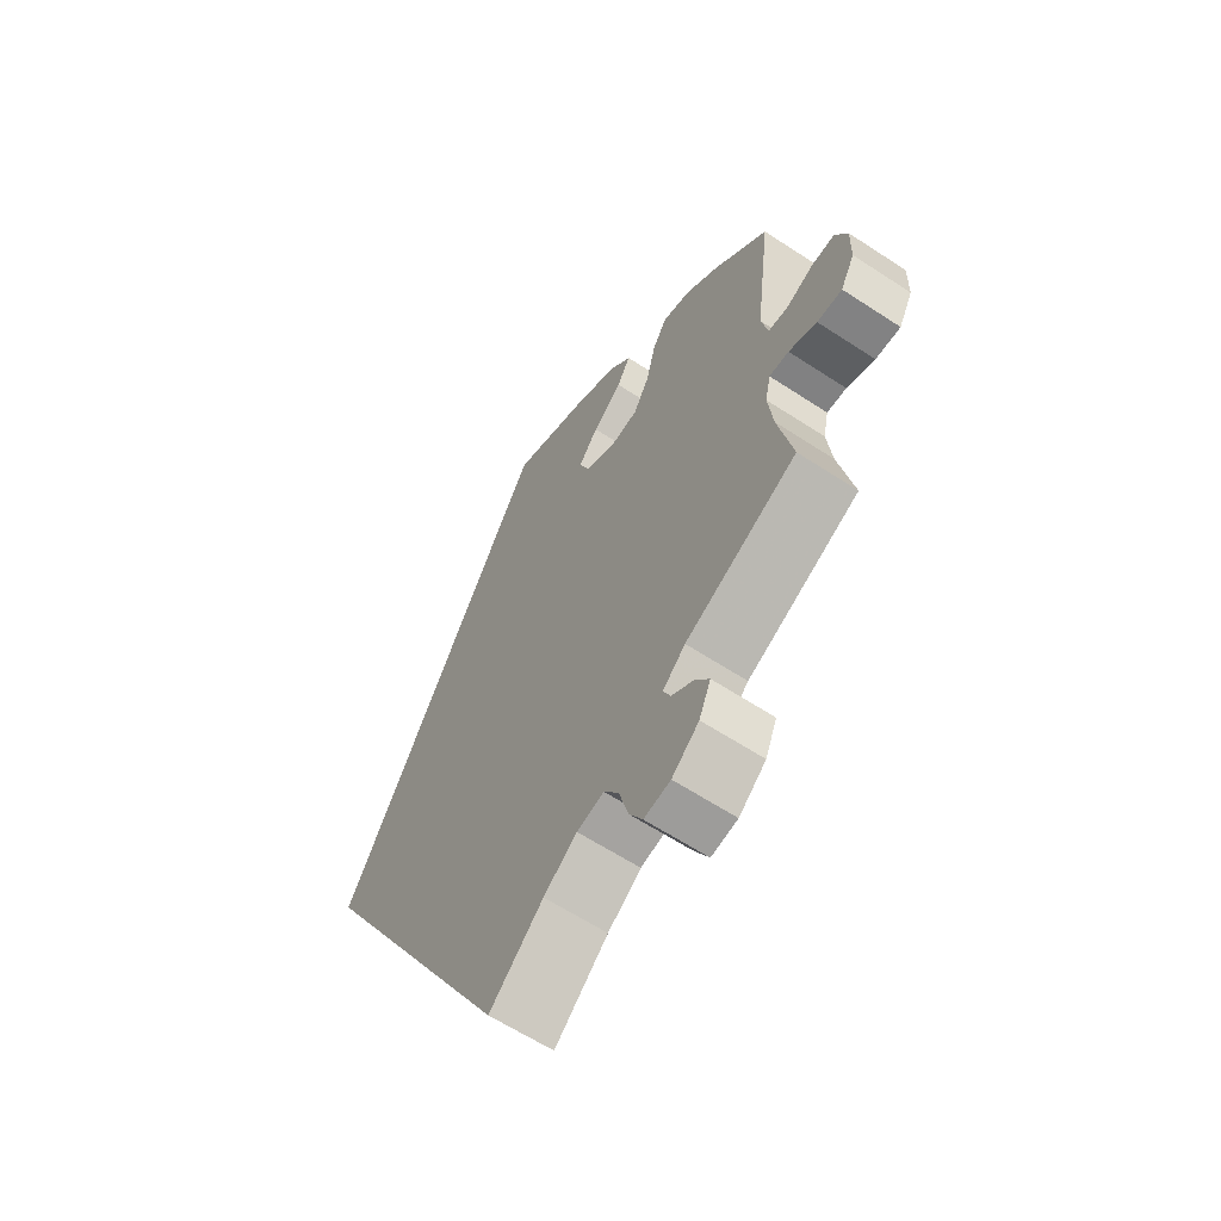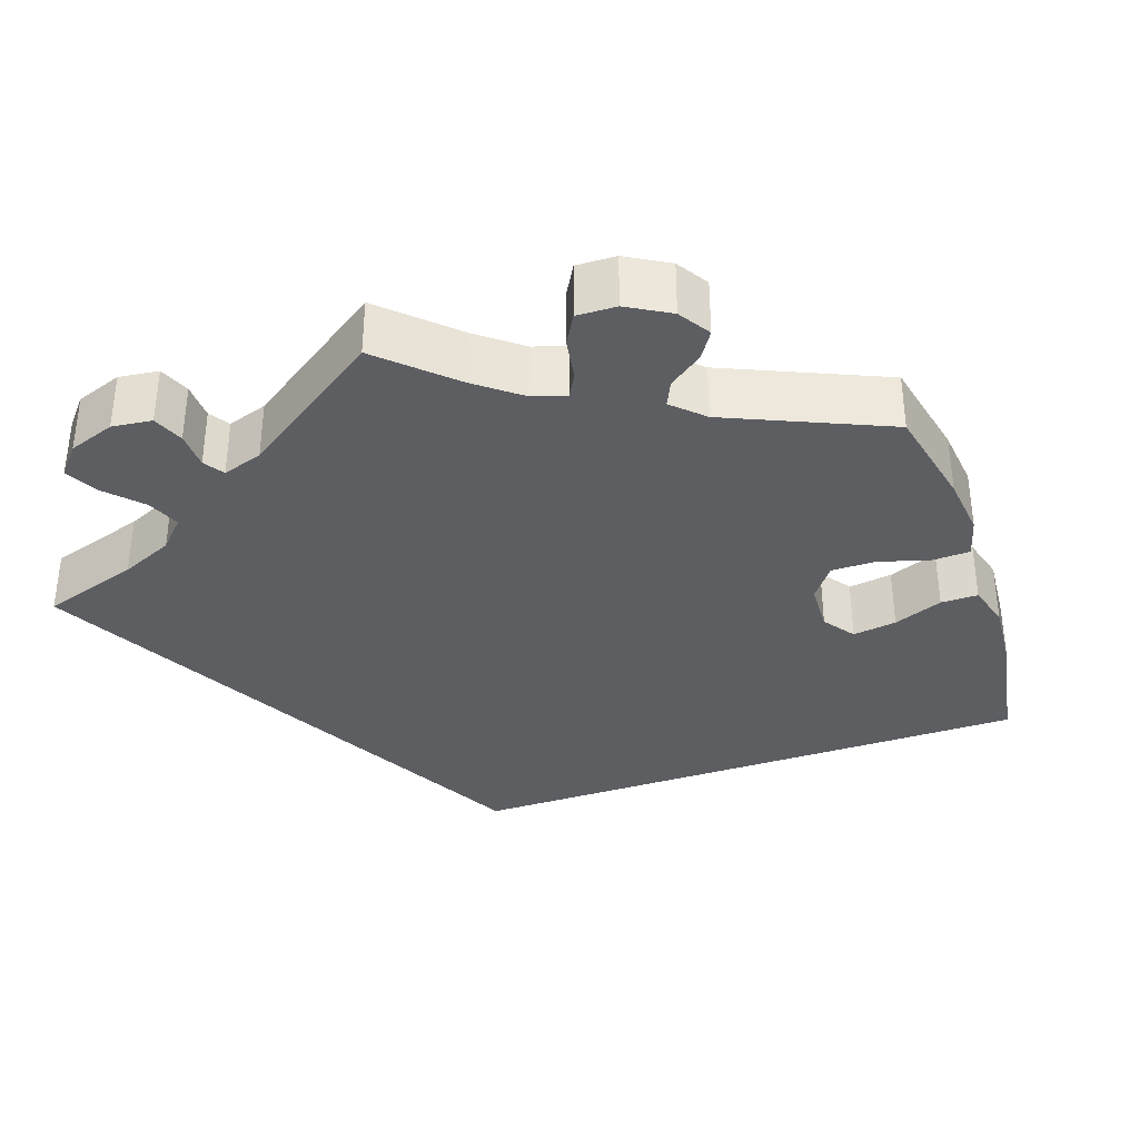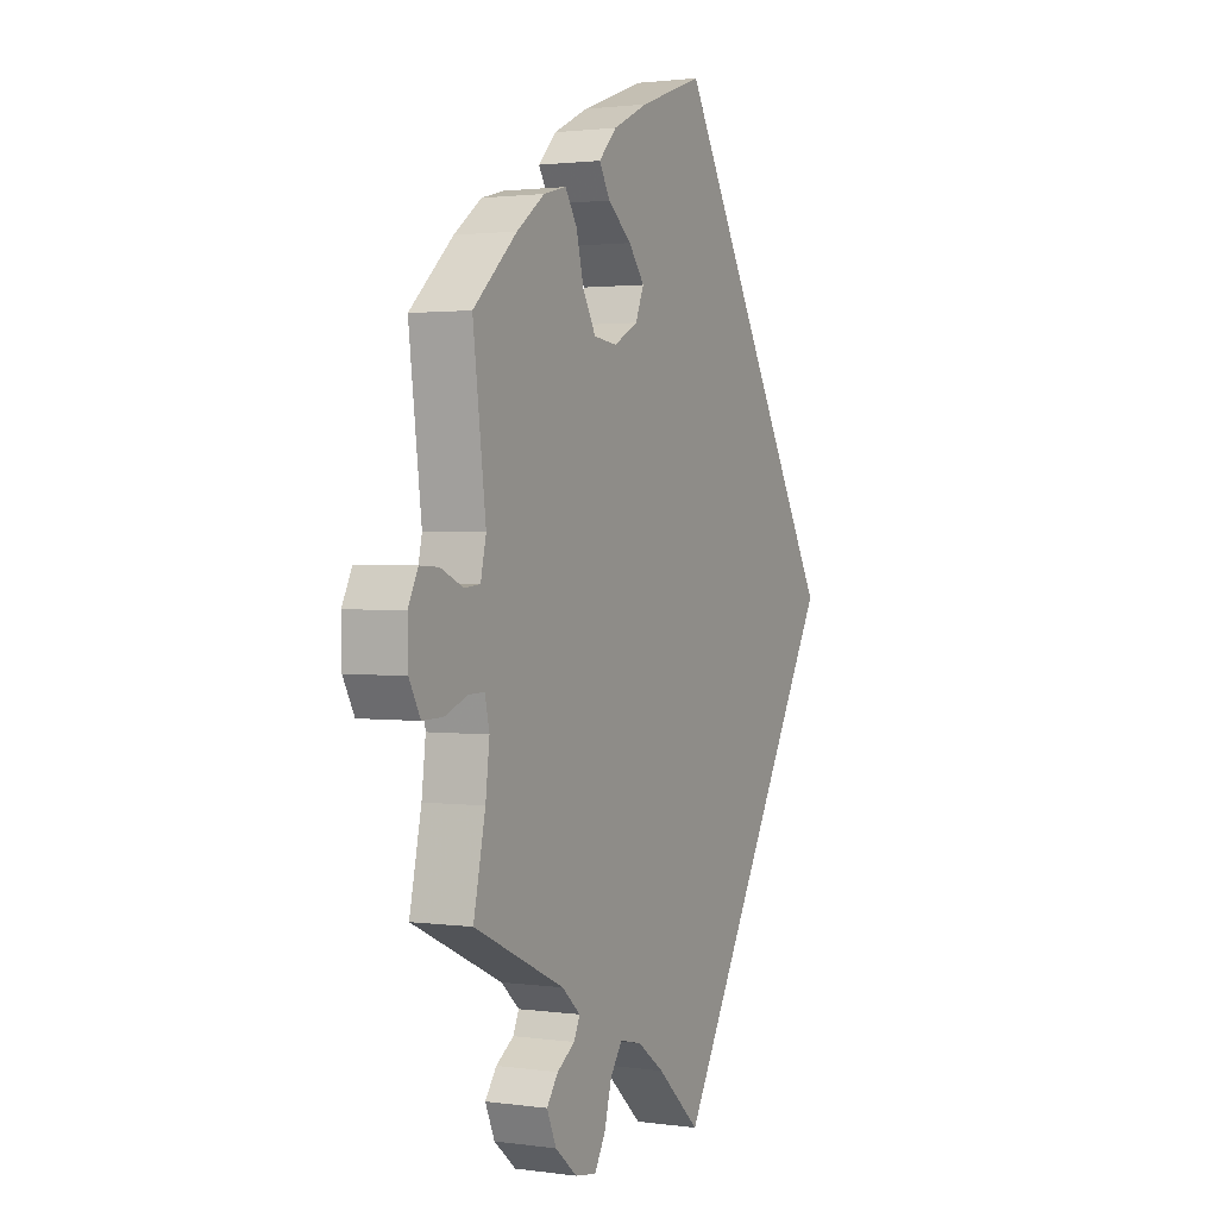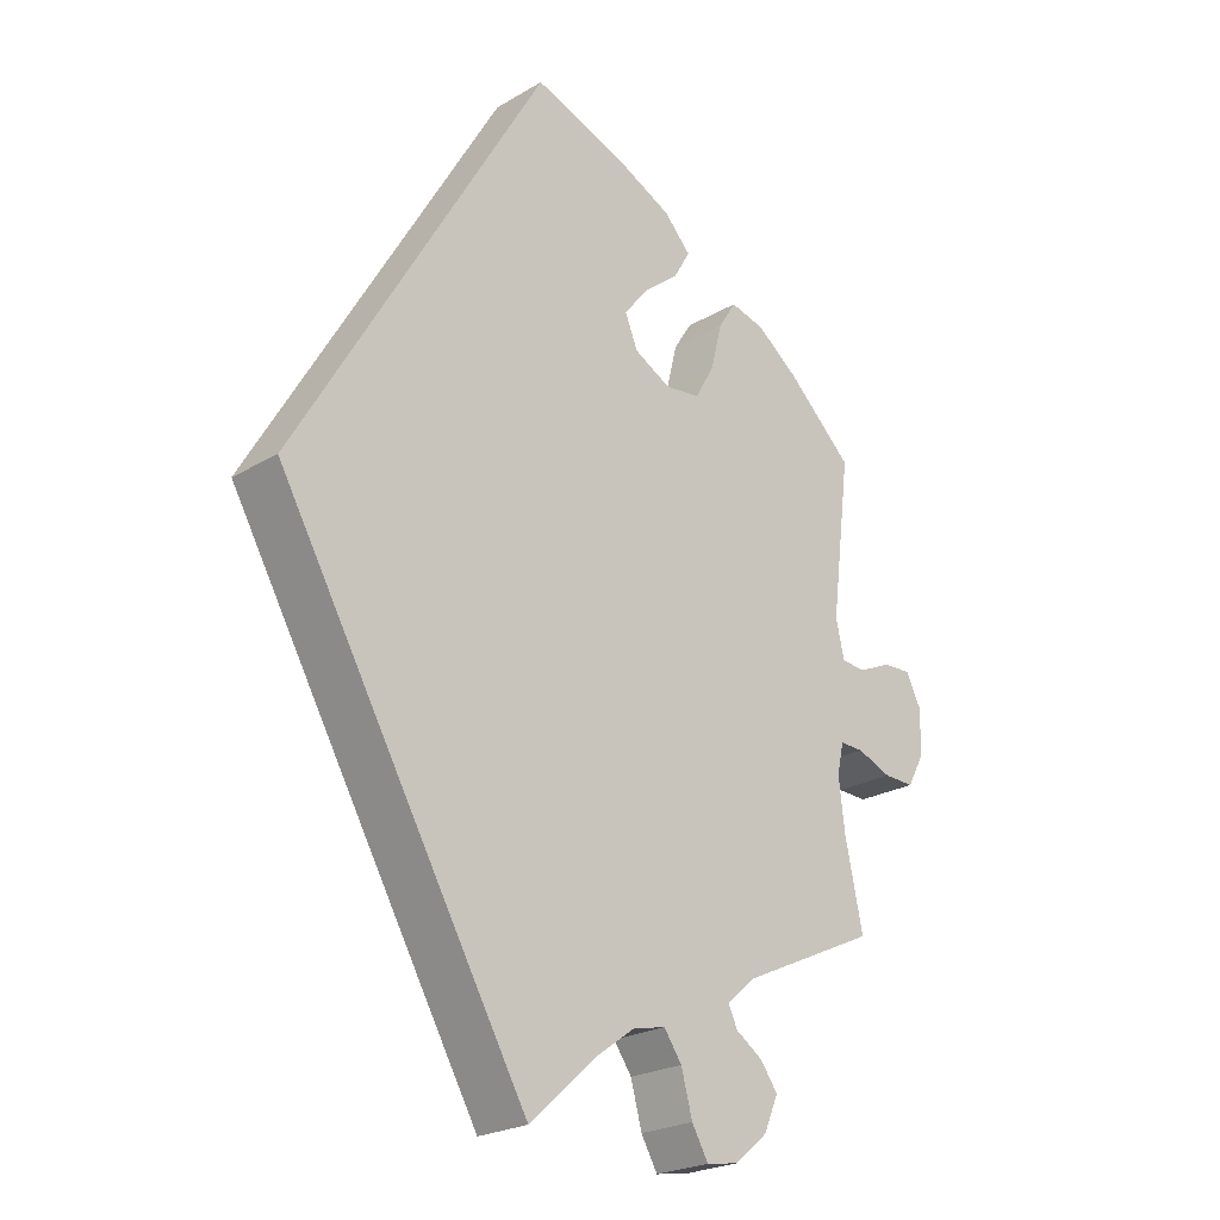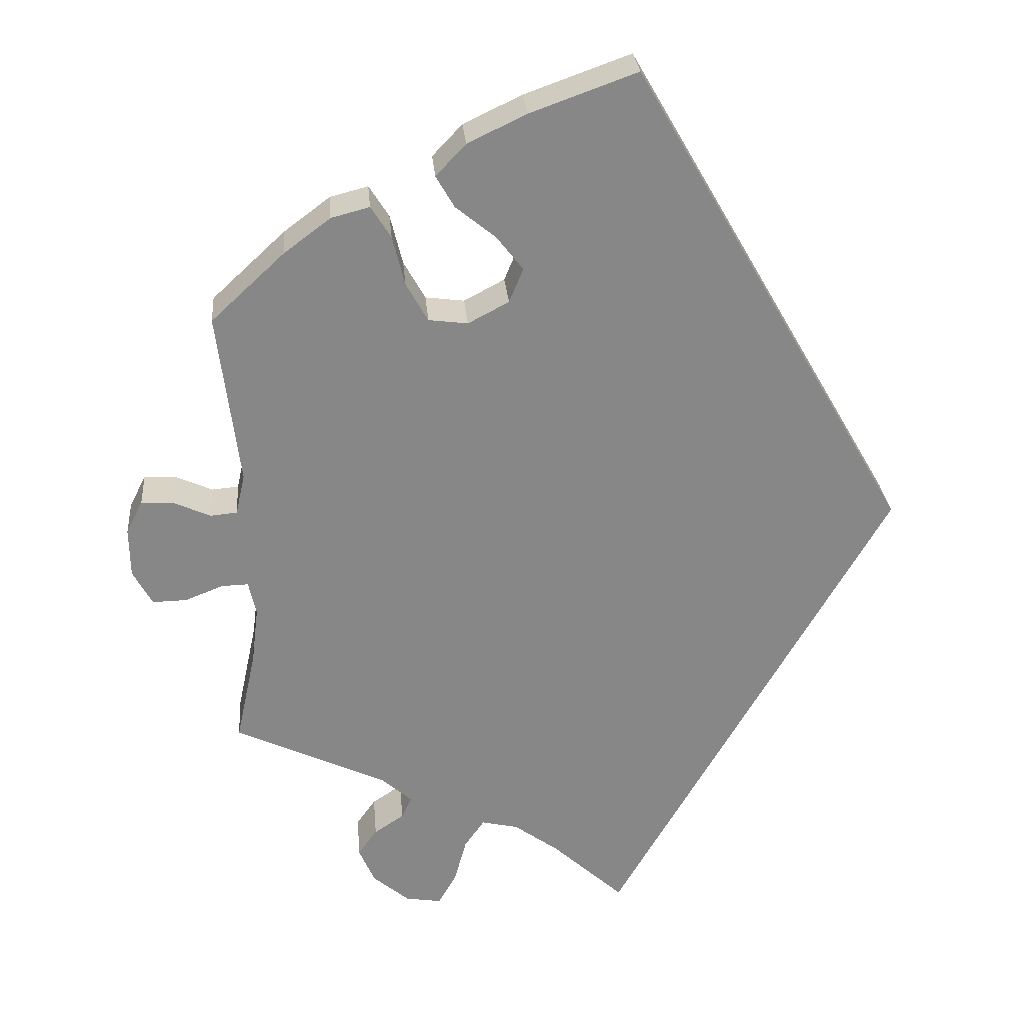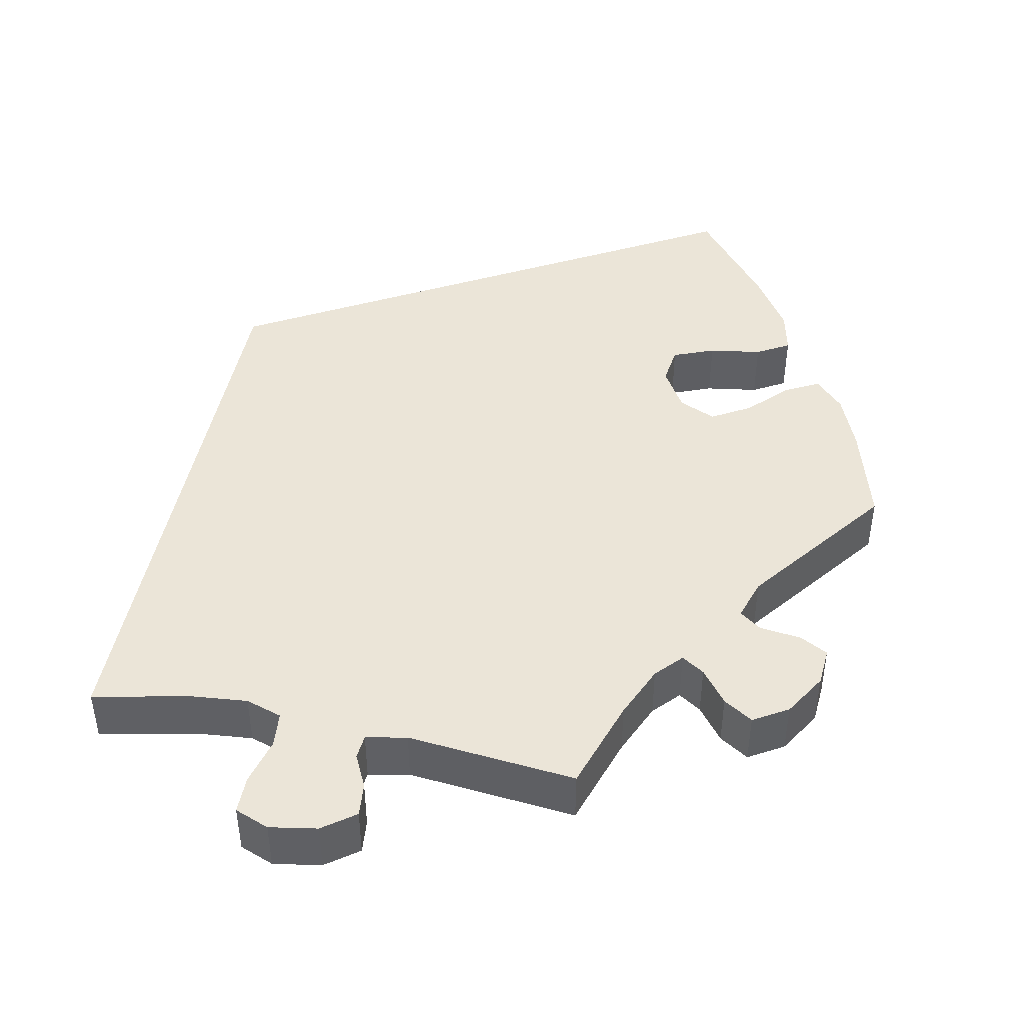
<metadata>
{"format":"obj","ext":"obj","renderer":"f3d","projection":"perspective","resolution":1024,"background":"white","views":[{"elev":-62.0,"azim":-123.7,"up":"+Z"},{"elev":-37.5,"azim":-101.6,"up":"+Y"},{"elev":1.7,"azim":-63.6,"up":"+Z"},{"elev":-23.5,"azim":134.7,"up":"+Z"},{"elev":28.0,"azim":-4.8,"up":"+Z"},{"elev":46.0,"azim":-138.1,"up":"+Y"}]}
</metadata>
<code>
v 0.334 0.07 0.001
v 0 0.07 -0.578
v -0.087 0.07 -0.499
v -0.141 0.07 -0.46
v -0.185 0.07 -0.45
v -0.209 0.07 -0.484
v -0.224 0.07 -0.539
v -0.246 0.07 -0.577
v -0.289 0.07 -0.57
v -0.333 0.07 -0.533
v -0.352 0.07 -0.489
v -0.329 0.07 -0.457
v -0.293 0.07 -0.433
v -0.281 0.07 -0.407
v -0.318 0.07 -0.374
v -0.501 0.07 -0.289
v -0.477 0.07 -0.177
v -0.469 0.07 -0.11
v -0.478 0.07 -0.069
v -0.51 0.07 -0.07
v -0.556 0.07 -0.088
v -0.597 0.07 -0.089
v -0.62 0.07 -0.047
v -0.621 0.07 0.012
v -0.601 0.07 0.052
v -0.563 0.07 0.05
v -0.518 0.07 0.03
v -0.486 0.07 0.033
v -0.475 0.07 0.082
v -0.501 0.07 0.289
v -0.413 0.07 0.371
v -0.357 0.07 0.413
v -0.311 0.07 0.425
v -0.287 0.07 0.387
v -0.272 0.07 0.327
v -0.246 0.07 0.281
v -0.199 0.07 0.275
v -0.15 0.07 0.301
v -0.133 0.07 0.342
v -0.165 0.07 0.383
v -0.213 0.07 0.422
v -0.235 0.07 0.46
v -0.199 0.07 0.498
v -0.128 0.07 0.532
v 0 0.07 0.578
v 0.334 0 0.001
v 0 0 -0.578
v -0.087 0 -0.499
v -0.141 0 -0.46
v -0.185 0 -0.45
v -0.209 0 -0.484
v -0.224 0 -0.539
v -0.246 0 -0.577
v -0.289 0 -0.57
v -0.333 0 -0.533
v -0.352 0 -0.489
v -0.329 0 -0.457
v -0.293 0 -0.433
v -0.281 0 -0.407
v -0.318 0 -0.374
v -0.501 0 -0.289
v -0.477 0 -0.177
v -0.469 0 -0.11
v -0.478 0 -0.069
v -0.51 0 -0.07
v -0.556 0 -0.088
v -0.597 0 -0.089
v -0.62 0 -0.047
v -0.621 0 0.012
v -0.601 0 0.052
v -0.563 0 0.05
v -0.518 0 0.03
v -0.486 0 0.033
v -0.475 0 0.082
v -0.501 0 0.289
v -0.413 0 0.371
v -0.357 0 0.413
v -0.311 0 0.425
v -0.287 0 0.387
v -0.272 0 0.327
v -0.246 0 0.281
v -0.199 0 0.275
v -0.15 0 0.301
v -0.133 0 0.342
v -0.165 0 0.383
v -0.213 0 0.422
v -0.235 0 0.46
v -0.199 0 0.498
v -0.128 0 0.532
v 0 0 0.578
f 40 41 42 43
f 39 40 43 44
f 32 33 34 35
f 32 35 36
f 29 30 31 32
f 28 29 32 36
f 24 25 26 27
f 24 27 28
f 23 24 28
f 20 21 22 23
f 19 20 23 28
f 18 19 28 36
f 15 16 17
f 14 15 17 18
f 10 11 12 13
f 10 13 14
f 9 10 14
f 6 7 8 9
f 5 6 9 14
f 4 5 14 18
f 45 1 2 3
f 39 44 45 3
f 4 18 36 37
f 4 37 38
f 3 4 38 39
f 88 87 86 85
f 89 88 85 84
f 80 79 78 77
f 81 80 77
f 77 76 75 74
f 81 77 74 73
f 72 71 70 69
f 73 72 69
f 73 69 68
f 68 67 66 65
f 73 68 65 64
f 81 73 64 63
f 62 61 60
f 63 62 60 59
f 58 57 56 55
f 59 58 55
f 59 55 54
f 54 53 52 51
f 59 54 51 50
f 63 59 50 49
f 48 47 46 90
f 48 90 89 84
f 82 81 63 49
f 83 82 49
f 84 83 49 48
f 1 46 47 2
f 2 47 48 3
f 3 48 49 4
f 4 49 50 5
f 5 50 51 6
f 6 51 52 7
f 7 52 53 8
f 8 53 54 9
f 9 54 55 10
f 10 55 56 11
f 11 56 57 12
f 12 57 58 13
f 13 58 59 14
f 14 59 60 15
f 15 60 61 16
f 16 61 62 17
f 17 62 63 18
f 18 63 64 19
f 19 64 65 20
f 20 65 66 21
f 21 66 67 22
f 22 67 68 23
f 23 68 69 24
f 24 69 70 25
f 25 70 71 26
f 26 71 72 27
f 27 72 73 28
f 28 73 74 29
f 29 74 75 30
f 30 75 76 31
f 31 76 77 32
f 32 77 78 33
f 33 78 79 34
f 34 79 80 35
f 35 80 81 36
f 36 81 82 37
f 37 82 83 38
f 38 83 84 39
f 39 84 85 40
f 40 85 86 41
f 41 86 87 42
f 42 87 88 43
f 43 88 89 44
f 44 89 90 45
f 45 90 46 1

</code>
